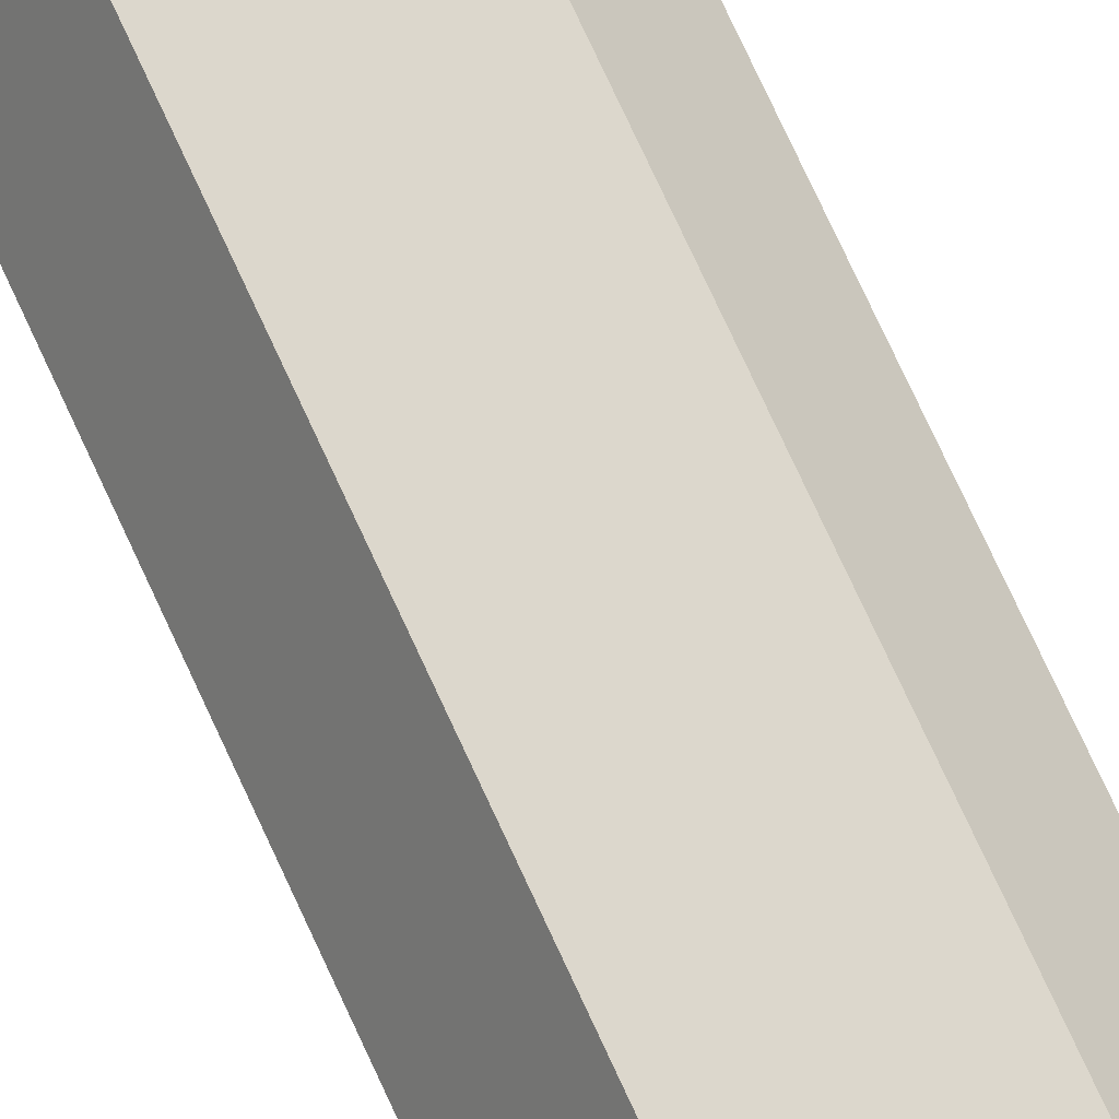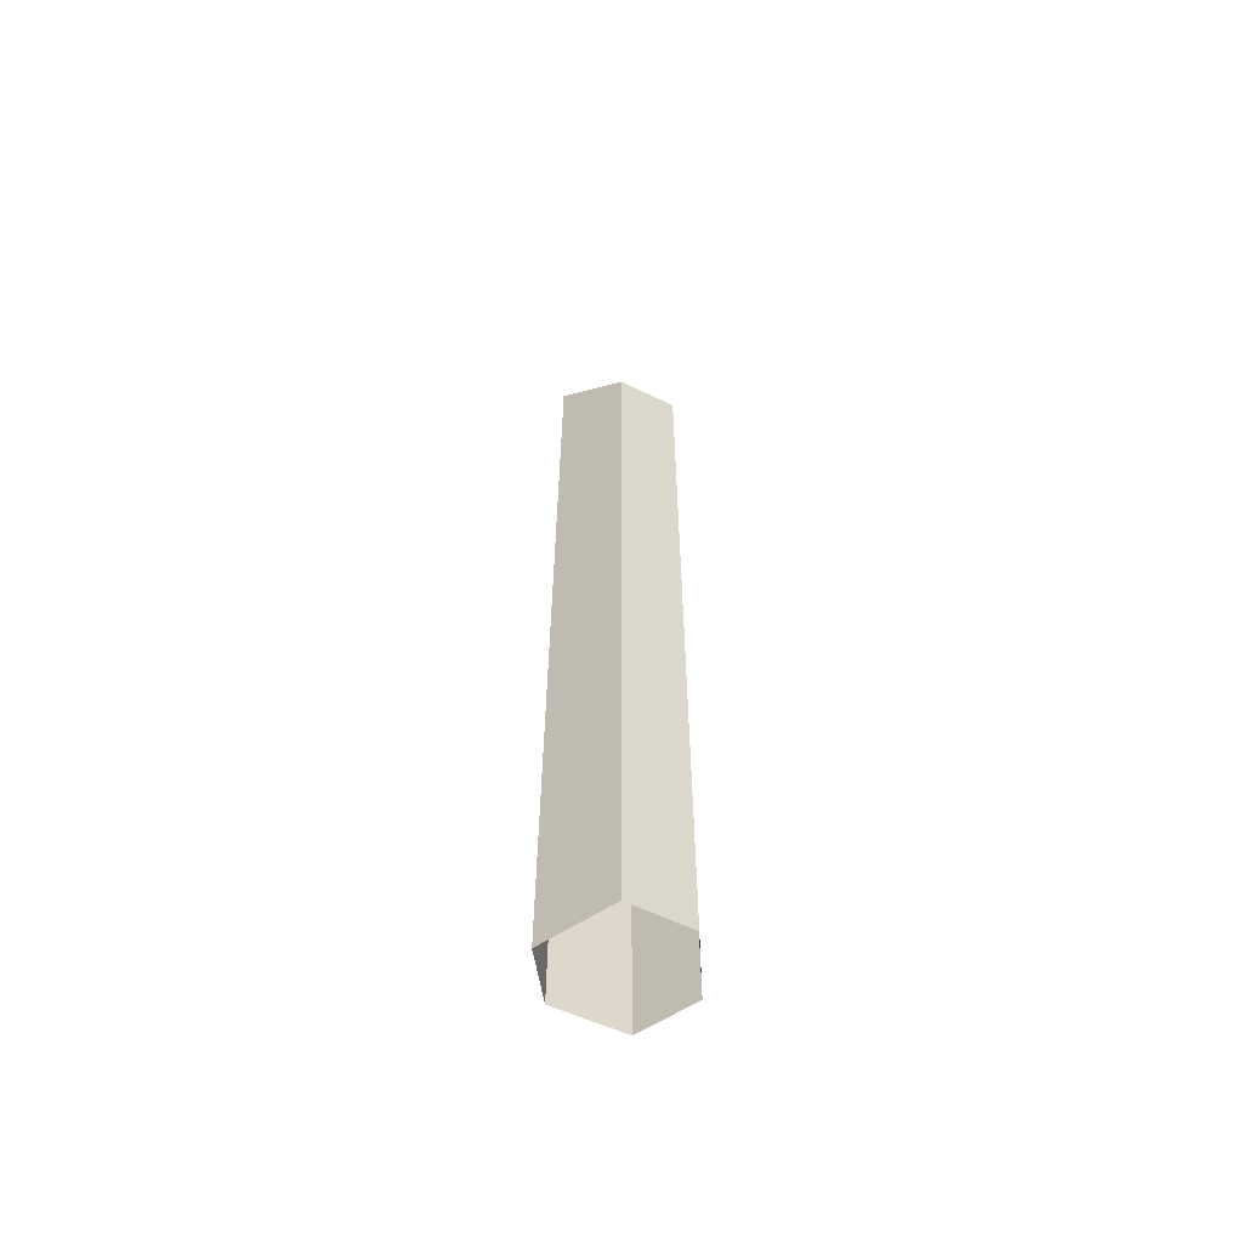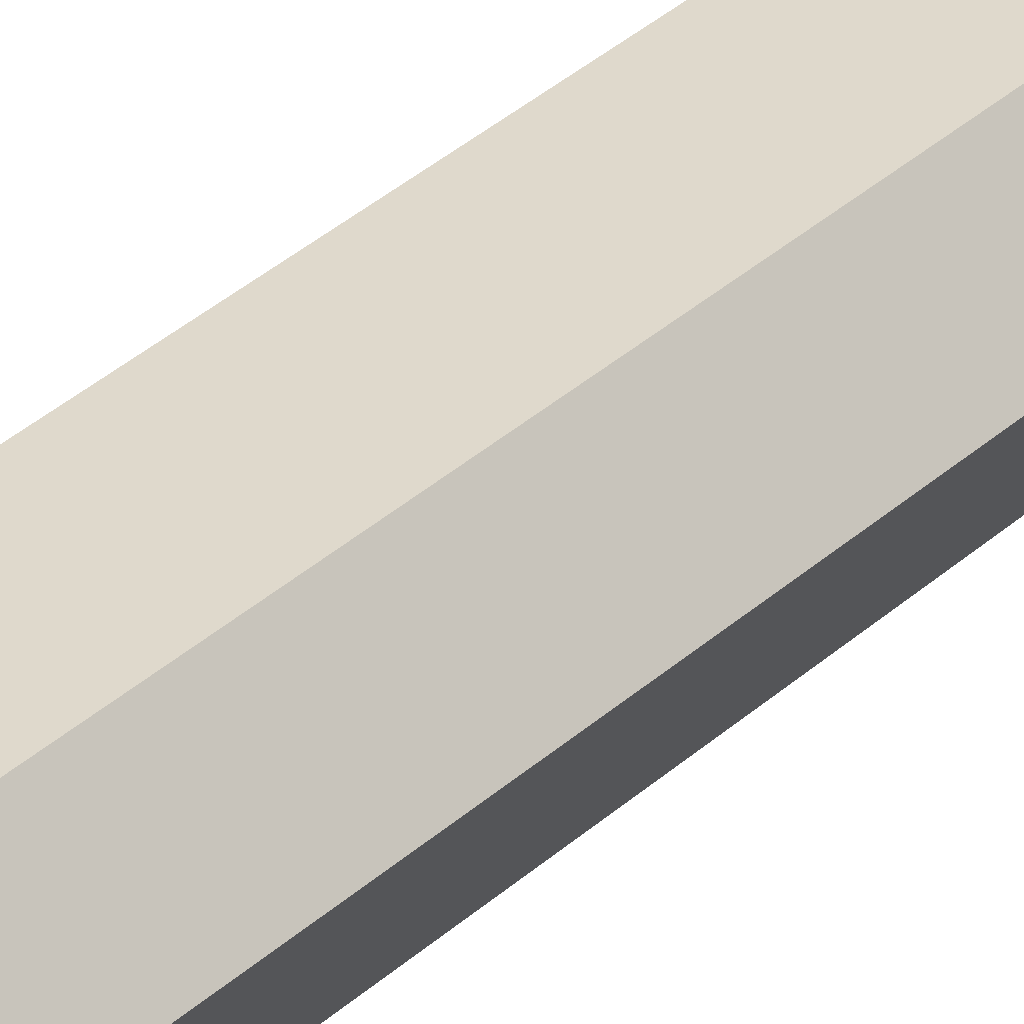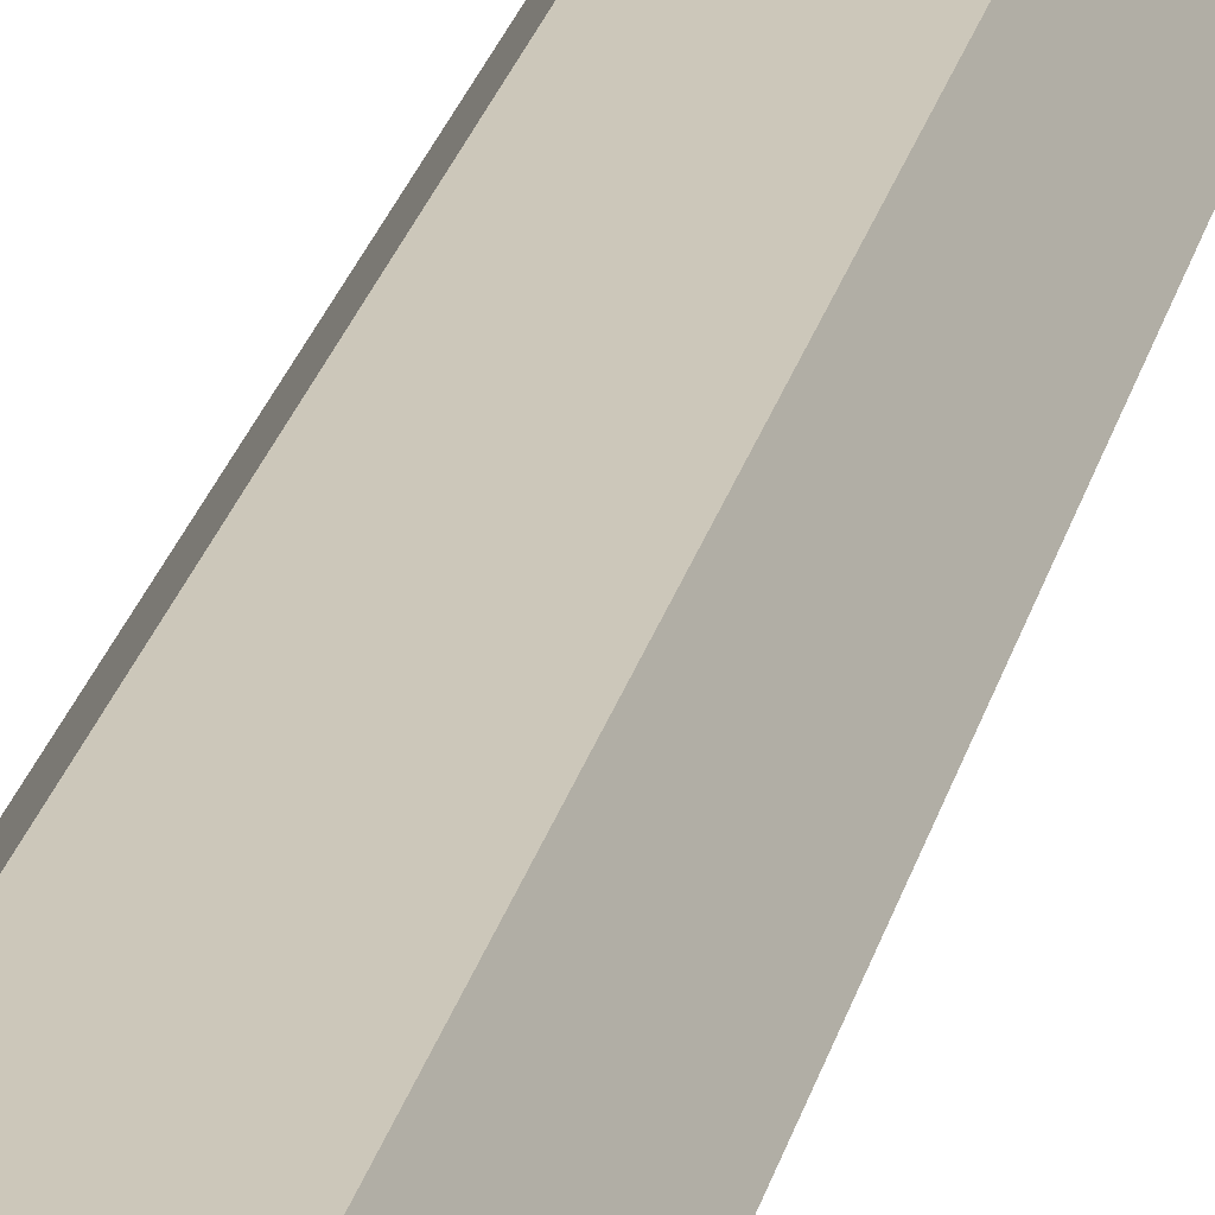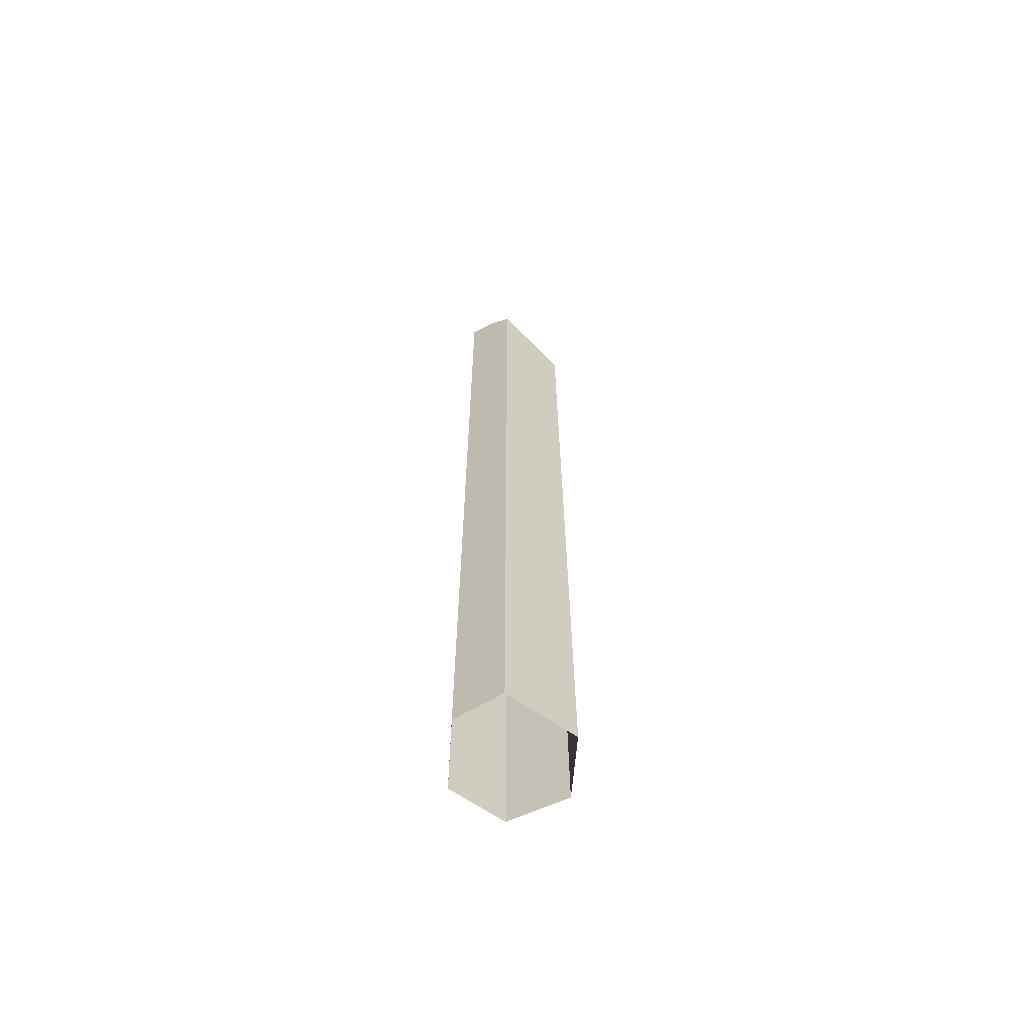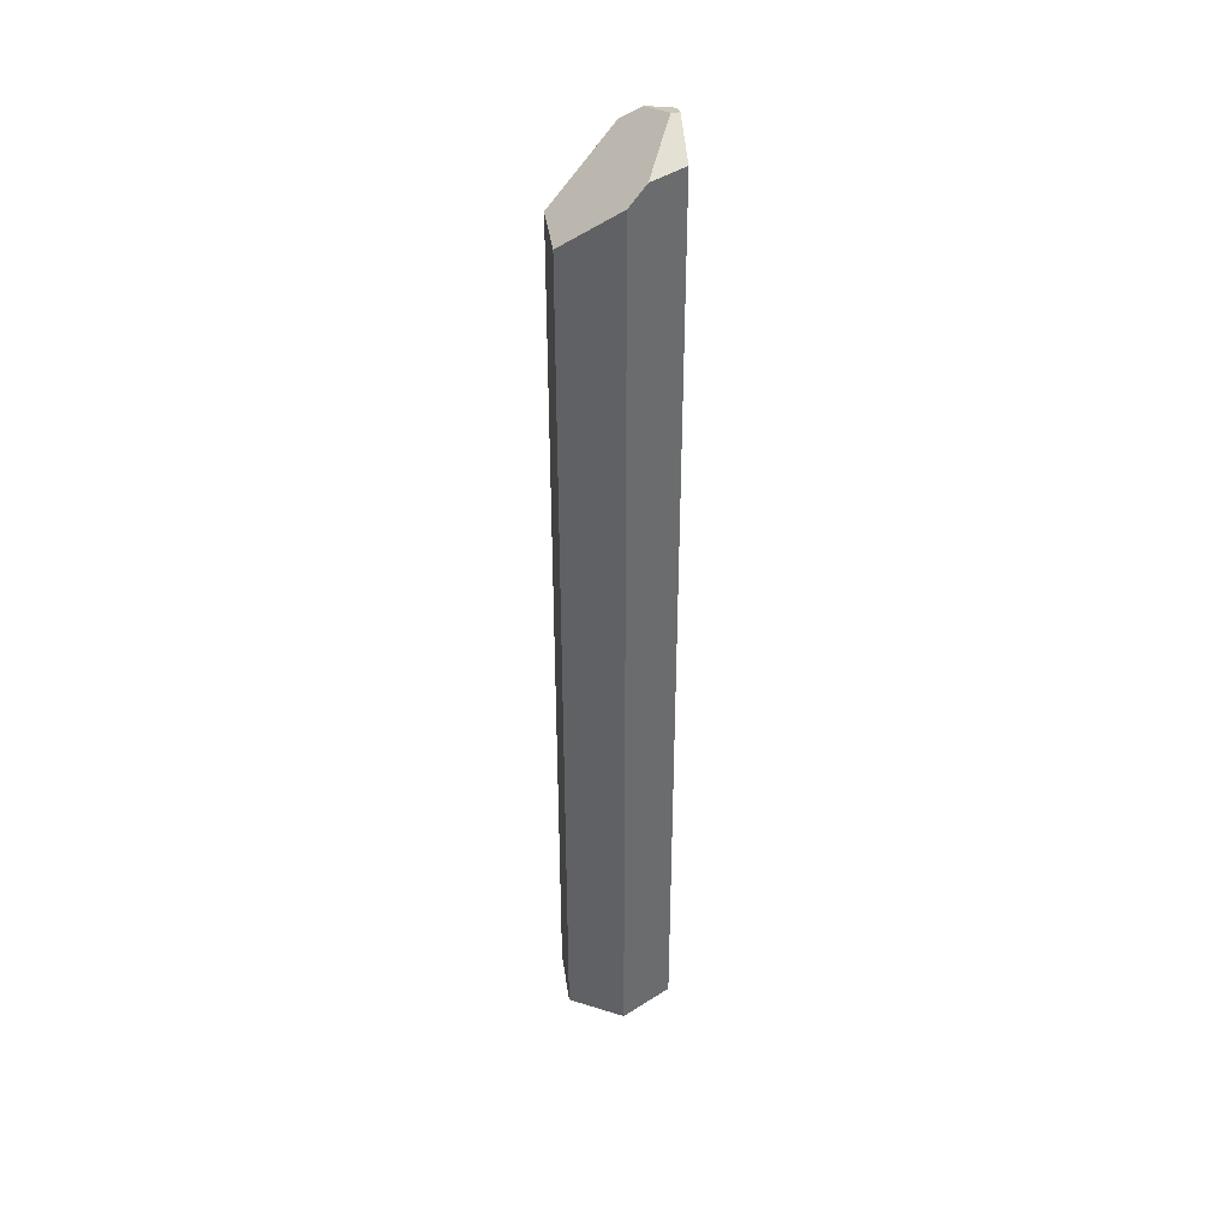
<metadata>
{"format":"obj","ext":"obj","renderer":"f3d","projection":"perspective","resolution":1024,"background":"white","views":[{"elev":72.1,"azim":-24.4,"up":"+Z"},{"elev":-60.1,"azim":153.8,"up":"+Y"},{"elev":33.5,"azim":38.8,"up":"+Z"},{"elev":21.1,"azim":-168.9,"up":"+Z"},{"elev":-64.8,"azim":85.1,"up":"+Y"},{"elev":39.8,"azim":-98.1,"up":"+Y"}]}
</metadata>
<code>
v -0.4677 13.76 -0.8101
v 0.4677 13.76 -0.8101
v 0.4677 0 -0.8101
v -0.4677 0 -0.8101
v -0.9279 14.48 0.013
v -0.4677 13.76 -0.8101
v -0.4677 0 -0.8101
v -0.9279 0 0.013
v 0.4677 13.76 -0.8101
v 1.047 14.64 0.1933
v 1.047 0 0.1933
v 0.4677 0 -0.8101
v 1.047 14.64 0.1933
v 0.4677 13.76 -0.8101
v -0.4677 13.76 -0.8101
v -0.9279 14.48 0.013
v -0.7717 14.72 0.2836
v 0.8466 14.89 0.473
v 0.2175 15.09 0.7023
v -0.9279 14.48 0.013
v -0.9279 0 0.013
v -0.4677 0 0.8101
v -0.4677 14.74 0.8101
v -0.7717 14.72 0.2836
v 0.5885 14.97 0.8332
v 0.5879 0 0.8343
v 1.047 0 0.1933
v 1.047 14.64 0.1933
v 0.8466 14.89 0.473
v 0.2175 15.09 0.7023
v -0.7717 14.72 0.2836
v -0.4677 14.74 0.8101
v 0.2442 15.07 0.8249
v 0.2442 15.07 0.8249
v -0.4677 14.74 0.8101
v -0.4677 0 0.8101
v 0.5879 0 0.8343
v 0.5885 14.97 0.8332
v 0.8466 14.89 0.473
v 0.2175 15.09 0.7023
v 0.2442 15.07 0.8249
v 0.5885 14.97 0.8332
g equalizer_crystal_009
f 1 2 3
f 1 3 4
f 5 6 7
f 5 7 8
f 9 10 11
f 9 11 12
f 13 14 15
f 15 16 13
f 16 17 13
f 17 18 13
f 17 19 18
f 20 21 22
f 22 23 20
f 23 24 20
f 25 26 27
f 27 28 25
f 28 29 25
f 30 31 32
f 30 32 33
f 34 35 36
f 36 37 34
f 37 38 34
f 39 40 41
f 39 41 42

</code>
